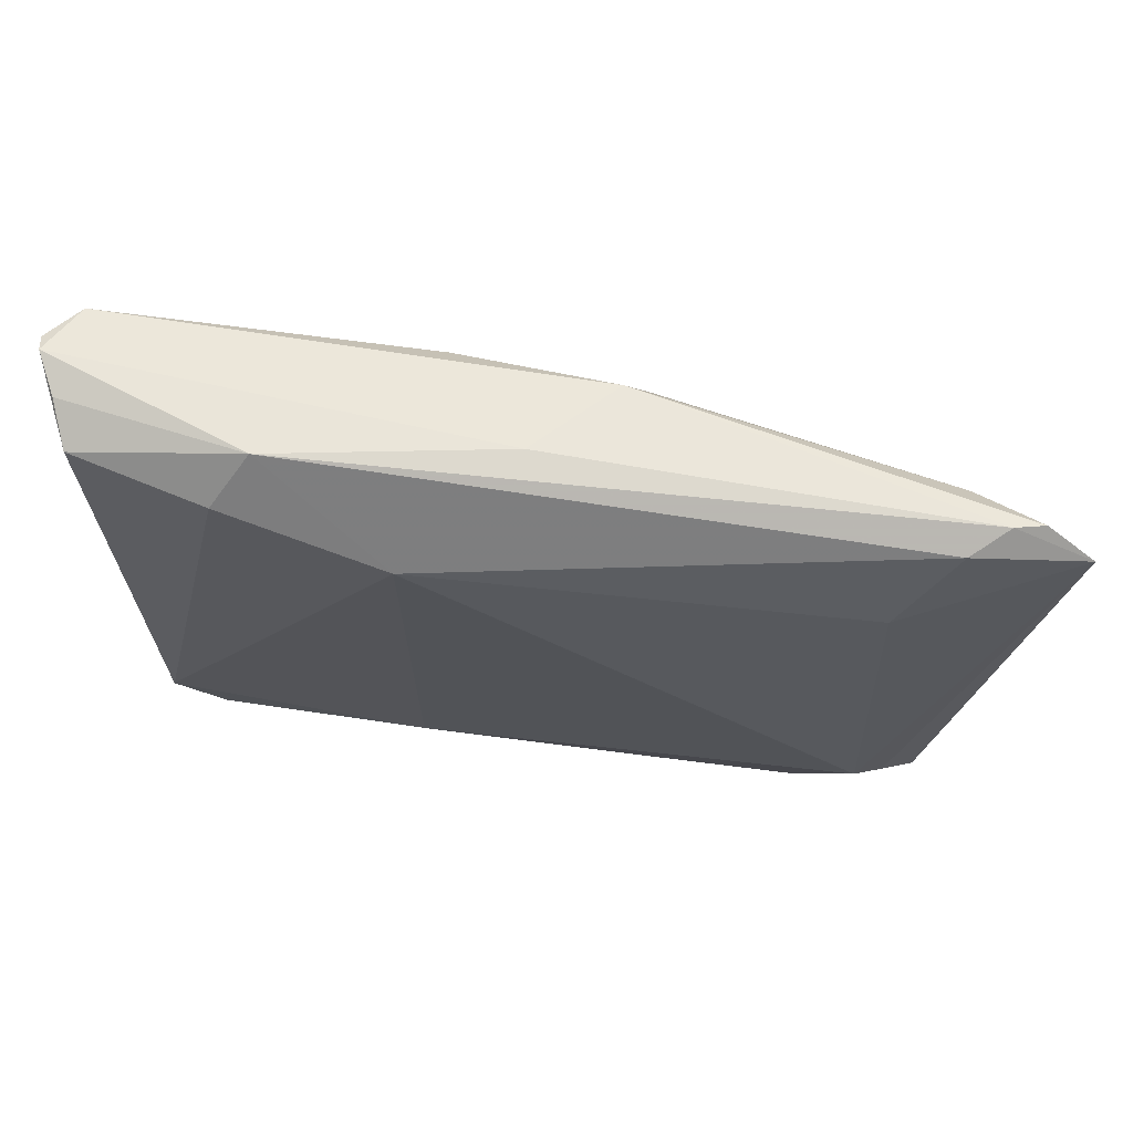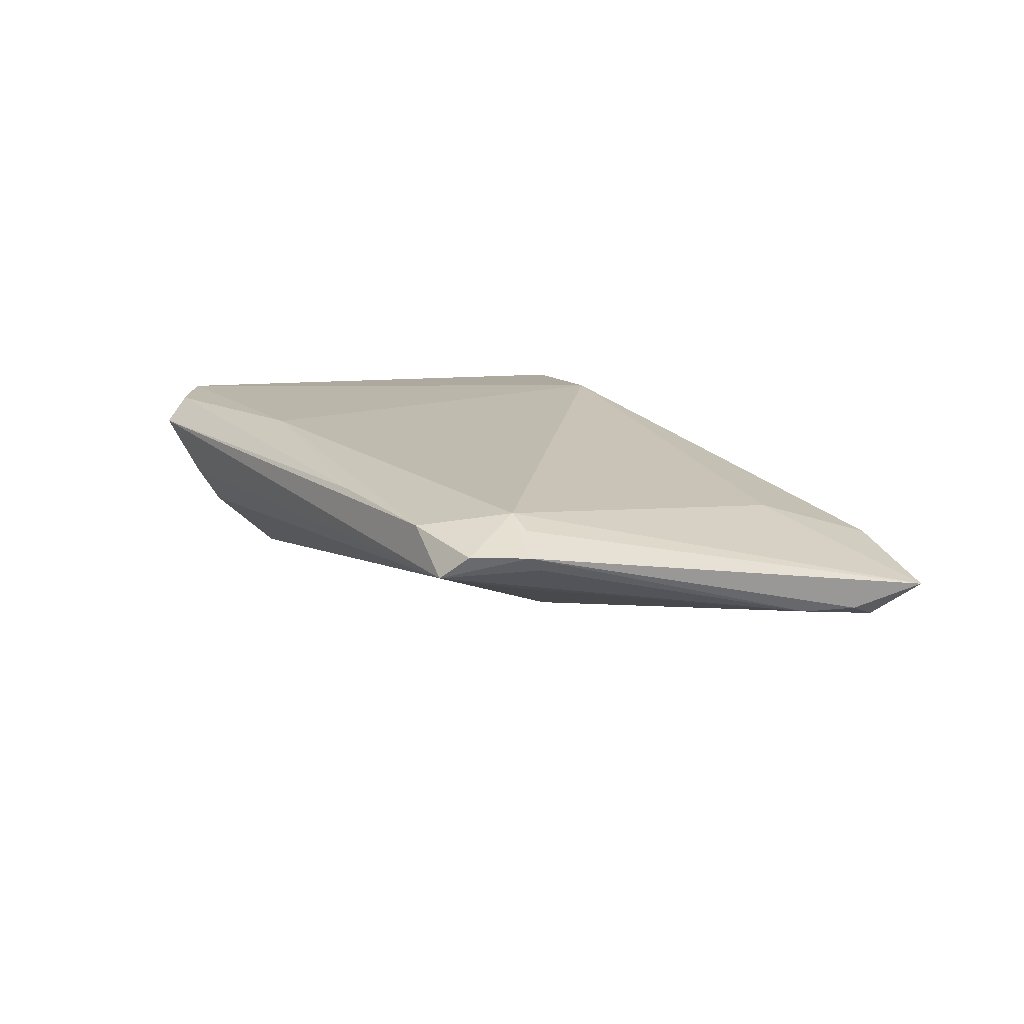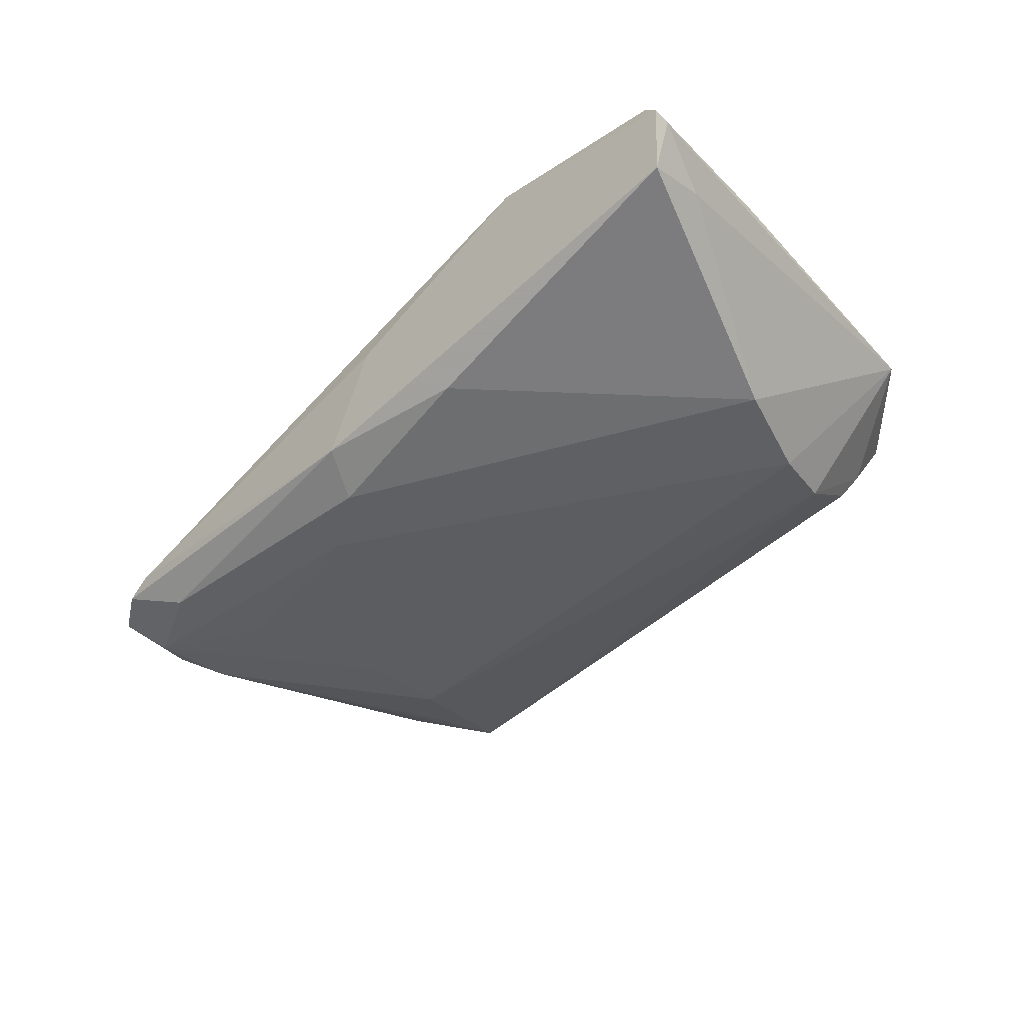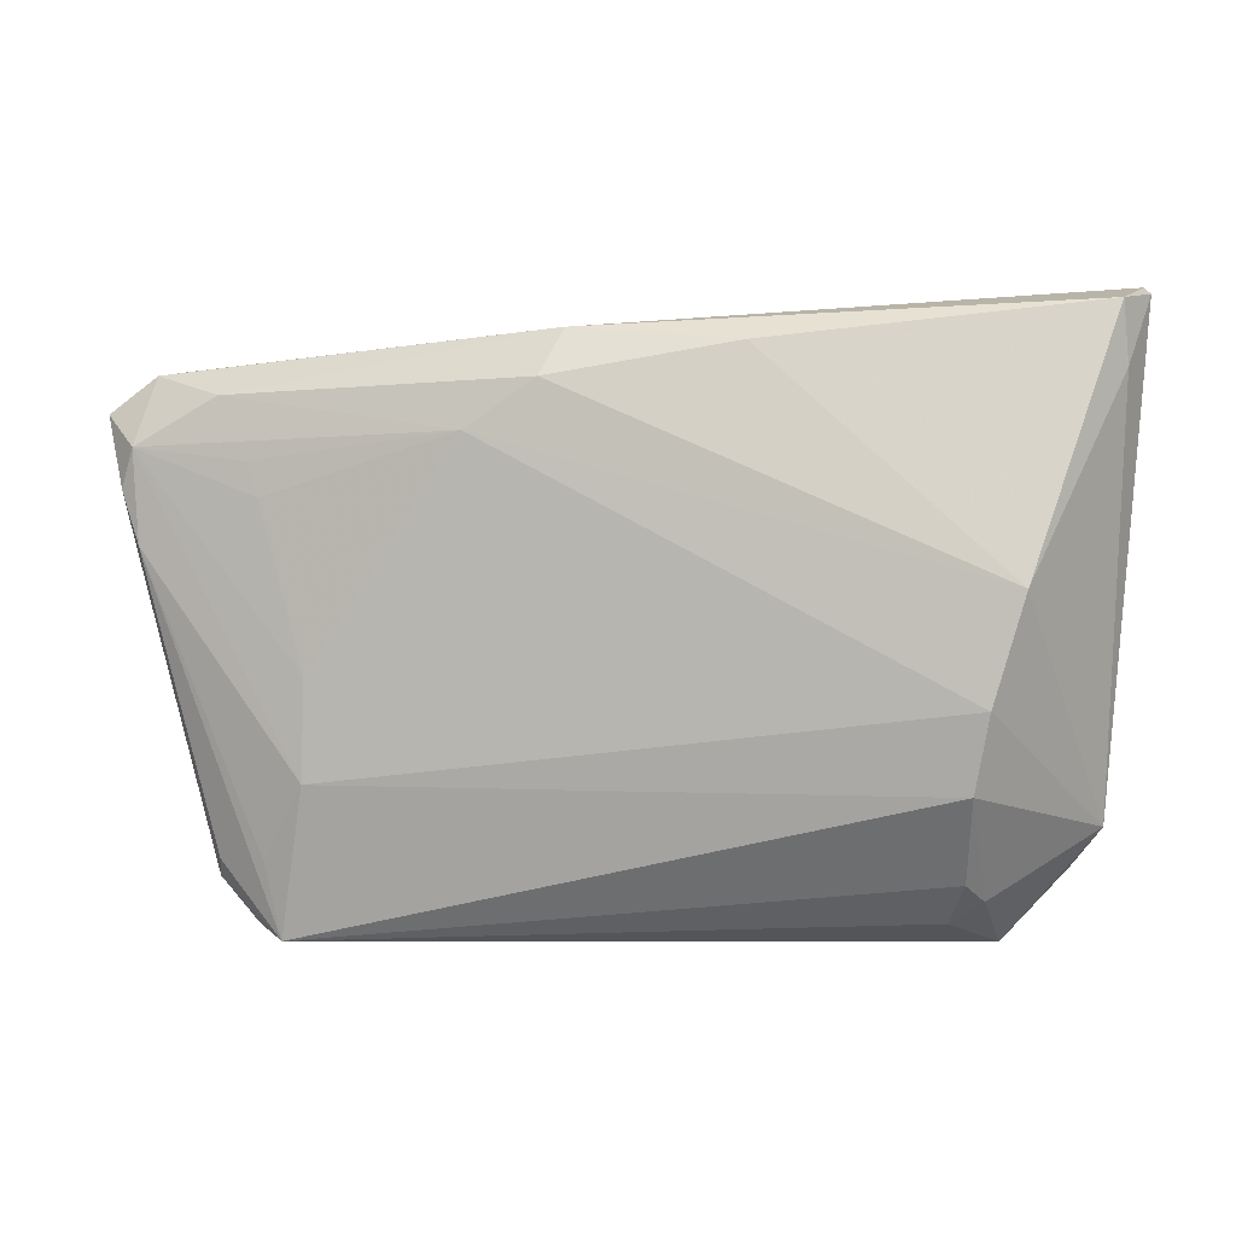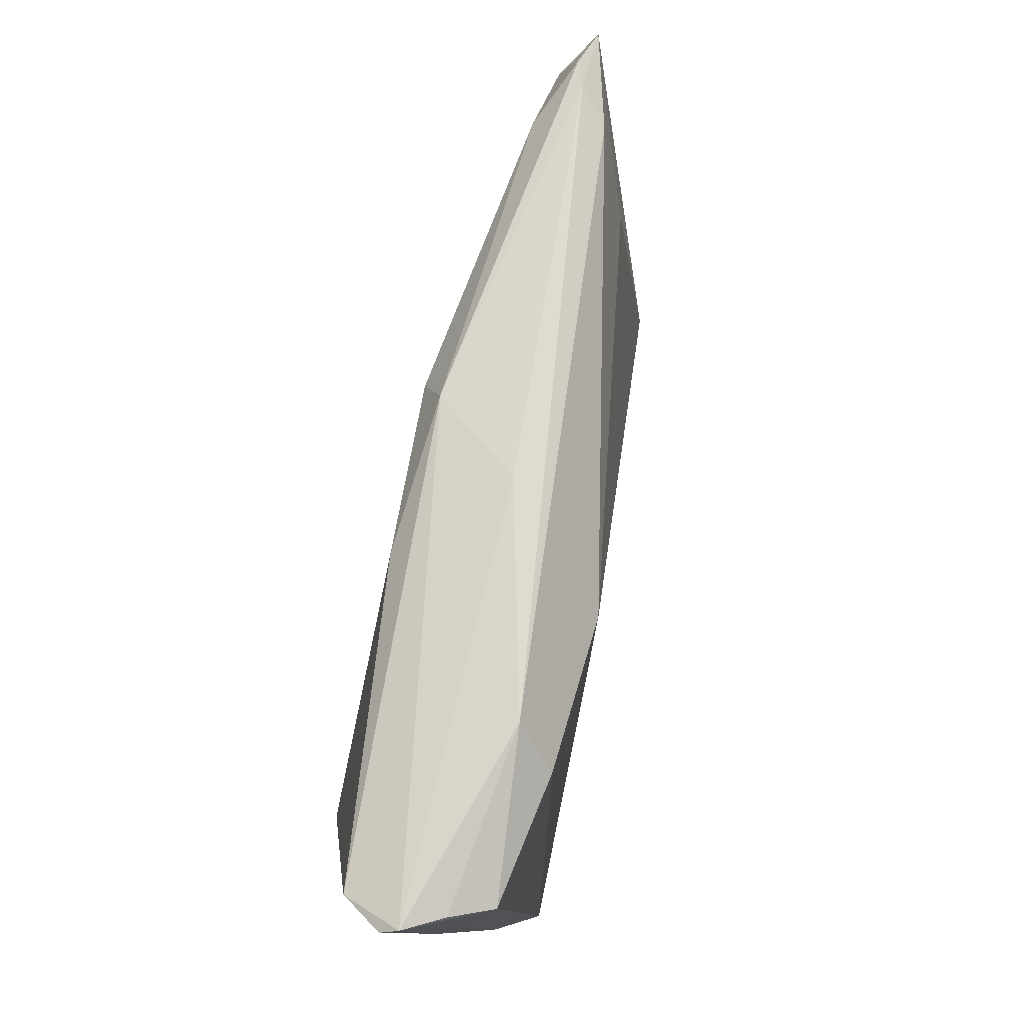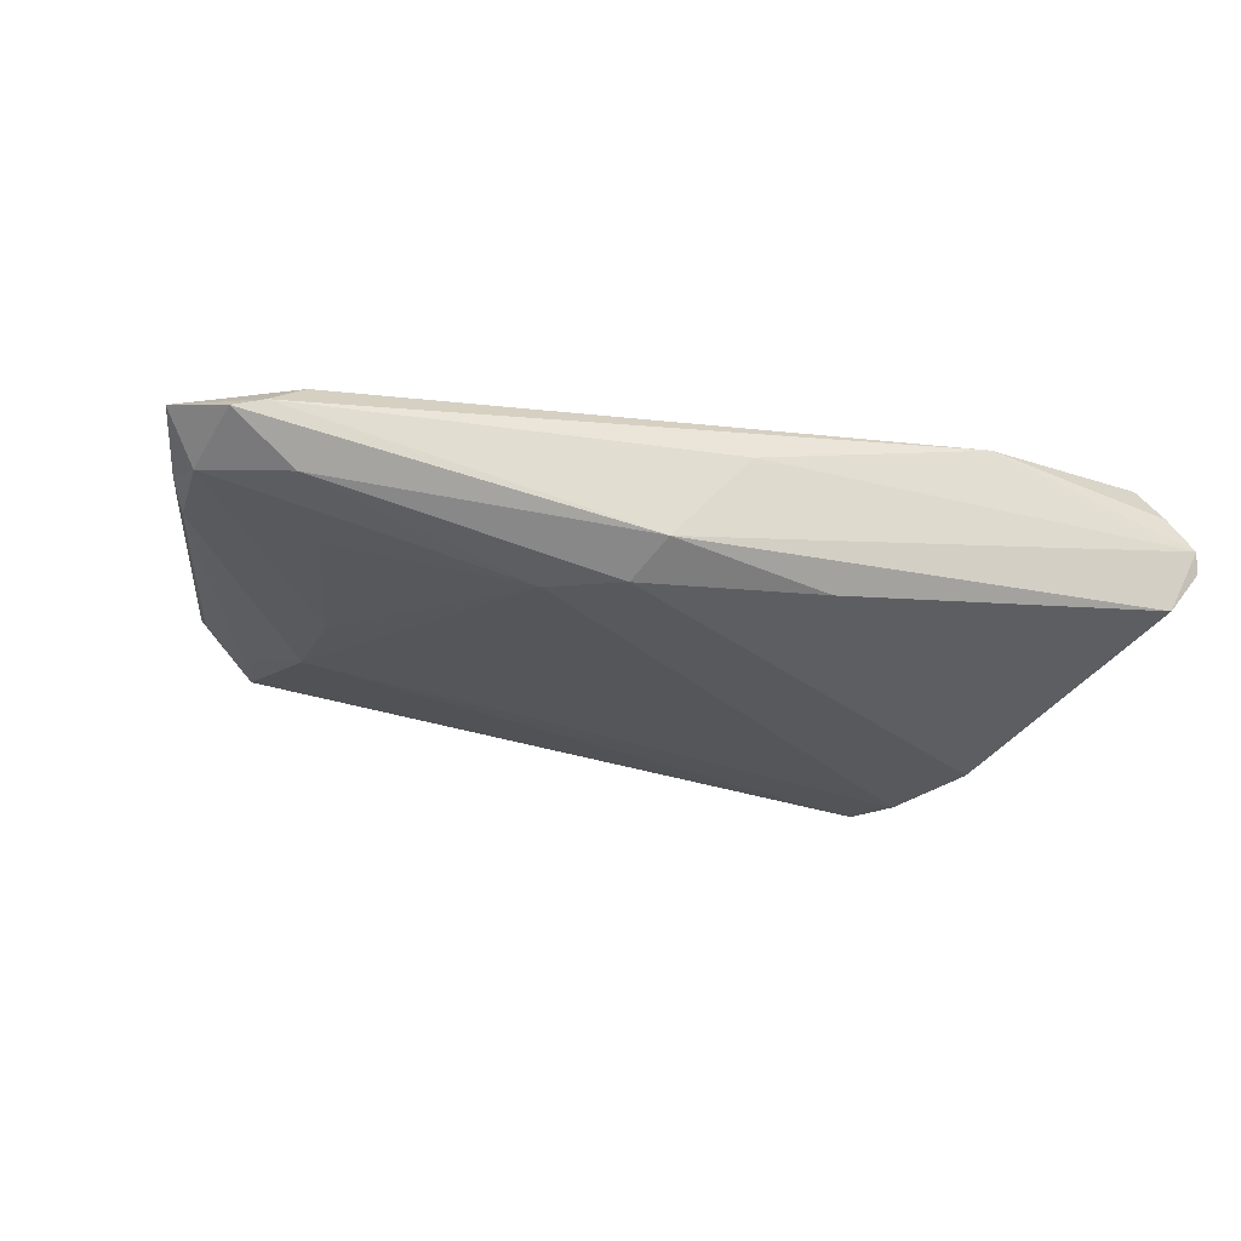
<metadata>
{"format":"obj","ext":"obj","renderer":"f3d","projection":"perspective","resolution":1024,"background":"white","views":[{"elev":67.5,"azim":9.8,"up":"+Y"},{"elev":14.0,"azim":56.8,"up":"+Z"},{"elev":-49.7,"azim":-136.6,"up":"+Z"},{"elev":-6.7,"azim":-173.3,"up":"+Y"},{"elev":75.5,"azim":-78.5,"up":"+Y"},{"elev":-34.0,"azim":161.6,"up":"+Z"}]}
</metadata>
<code>
v -0.004285 0.03307 0.00102
v 0.03194 -0.03458 0.009721
v 0.04355 0.02453 -0.006225
v 0.01548 0.01905 -0.01111
v -0.05582 0.01493 0.002468
v -0.05459 0.01629 0.005004
v 0.01386 -0.03418 0.01065
v -0.05489 0.02521 -0.00594
v 0.04578 -0.02591 0.006104
v -0.03917 -0.03081 0.002191
v 0.03462 -0.0181 -0.001853
v 0.0553 0.01484 -0.00279
v 0.03822 -0.03513 0.004775
v 0.04802 0.02847 -0.0008418
v -0.05773 0.03371 -0.003018
v 0.004583 0.03032 -0.009568
v 0.05363 0.01926 -0.004647
v -0.03708 -0.02914 -0.00152
v -0.04361 0.0007702 -0.01377
v -0.05714 0.03498 -0.0008467
v 0.04618 -0.02779 0.007903
v -0.03969 -0.0116 -0.01228
v -0.05255 0.03159 0.00901
v 0.04009 0.01701 -0.006728
v -0.0323 0.03513 0.007441
v -0.04087 -0.03513 0.01051
v -0.04282 -0.03156 0.01334
v 0.04371 0.02699 0.002818
v 0.03399 -0.006557 -0.004028
v -0.05465 0.03382 0.003908
v 0.007144 0.02445 -0.01222
v 0.03875 0.01298 -0.00643
v 0.04152 -0.03307 0.00768
v 0.05773 0.02382 -0.0005188
v 0.03991 -0.02618 0.002614
v 0.0389 -0.02539 0.01144
v -0.04903 -0.02676 0.01377
v 0.05324 0.008479 -0.002744
v -0.05443 0.03228 -0.007843
v -0.03636 0.02979 0.01206
v -0.0162 -0.0283 0.01377
v 0.0423 -0.02563 0.01006
v 0.03738 0.01499 0.006696
v -0.03784 -0.02022 -0.009447
v -0.03523 -0.03315 0.003825
v 0.05167 0.0278 -0.002022
v -0.05227 -0.02266 0.008222
v -0.015 0.02801 -0.01147
v -0.01653 0.02387 0.01377
f 20 16 39
f 37 47 26
f 18 44 13
f 22 47 19
f 22 44 47
f 43 36 34
f 49 36 43
f 26 13 2
f 48 31 19
f 19 39 48
f 48 16 31
f 48 39 16
f 20 39 15
f 41 36 49
f 49 37 41
f 41 2 36
f 49 25 40
f 40 37 49
f 47 37 23
f 37 40 23
f 23 40 25
f 45 13 26
f 45 18 13
f 26 47 10
f 10 45 26
f 18 45 10
f 47 44 10
f 44 18 10
f 13 44 11
f 44 22 11
f 25 14 1
f 1 14 16
f 20 25 1
f 1 16 20
f 31 16 3
f 34 36 42
f 42 21 34
f 36 21 42
f 9 21 13
f 28 43 34
f 49 43 28
f 34 14 28
f 28 25 49
f 28 14 25
f 33 21 36
f 36 2 33
f 13 21 33
f 33 2 13
f 20 15 5
f 5 15 47
f 5 23 20
f 47 15 8
f 8 15 39
f 19 47 8
f 8 39 19
f 27 37 26
f 27 41 37
f 30 25 20
f 20 23 30
f 30 23 25
f 4 11 22
f 19 31 4
f 4 22 19
f 17 24 4
f 31 3 4
f 4 3 17
f 38 11 17
f 38 9 13
f 21 9 38
f 16 14 46
f 46 3 16
f 46 14 34
f 34 17 46
f 17 3 46
f 47 23 6
f 6 5 47
f 23 5 6
f 2 41 7
f 41 27 7
f 26 2 7
f 7 27 26
f 11 4 29
f 17 11 29
f 13 11 35
f 35 38 13
f 11 38 35
f 12 17 34
f 12 38 17
f 34 21 12
f 21 38 12
f 32 4 24
f 32 29 4
f 32 24 17
f 17 29 32

</code>
